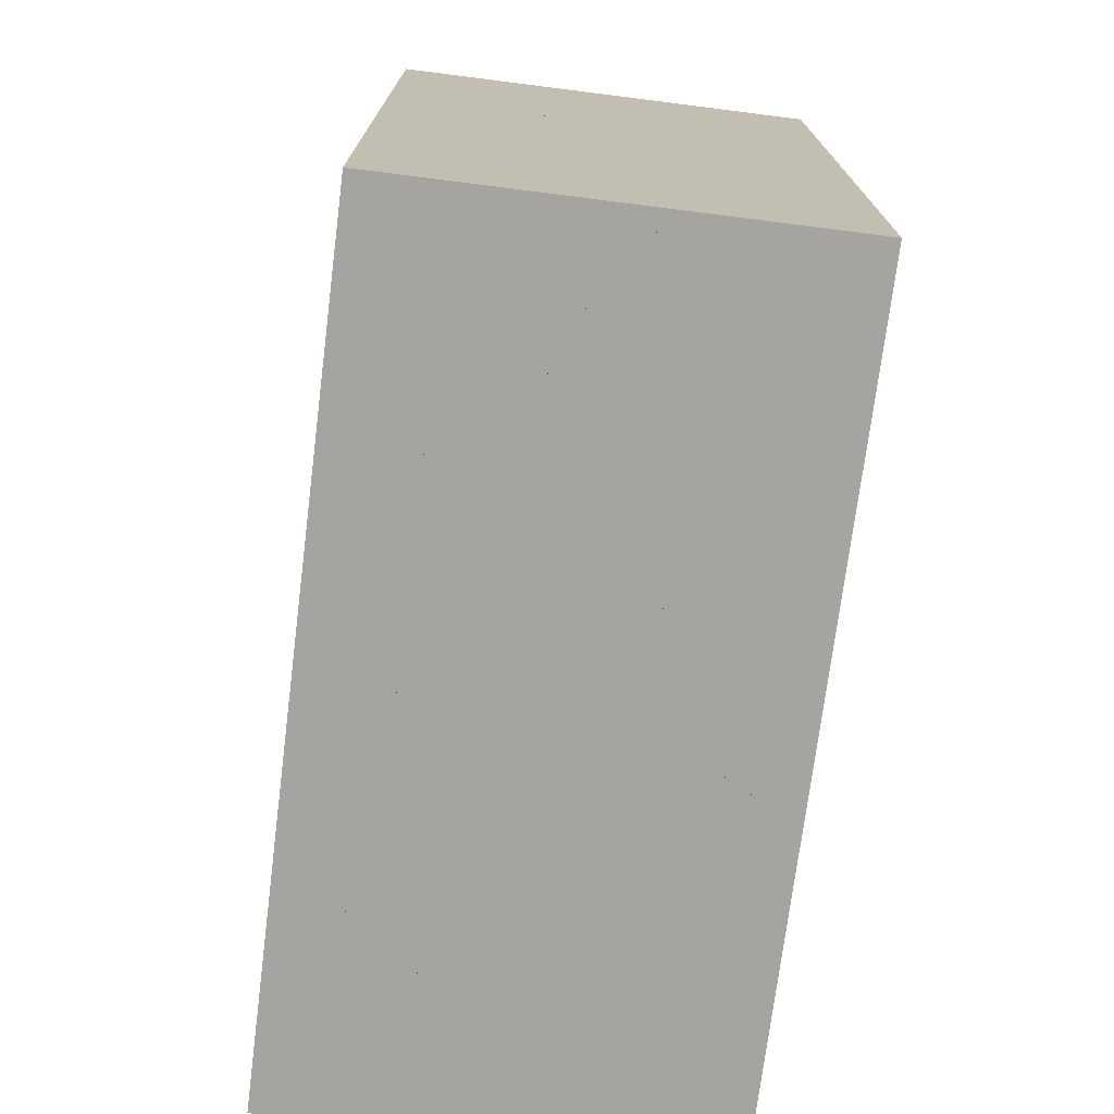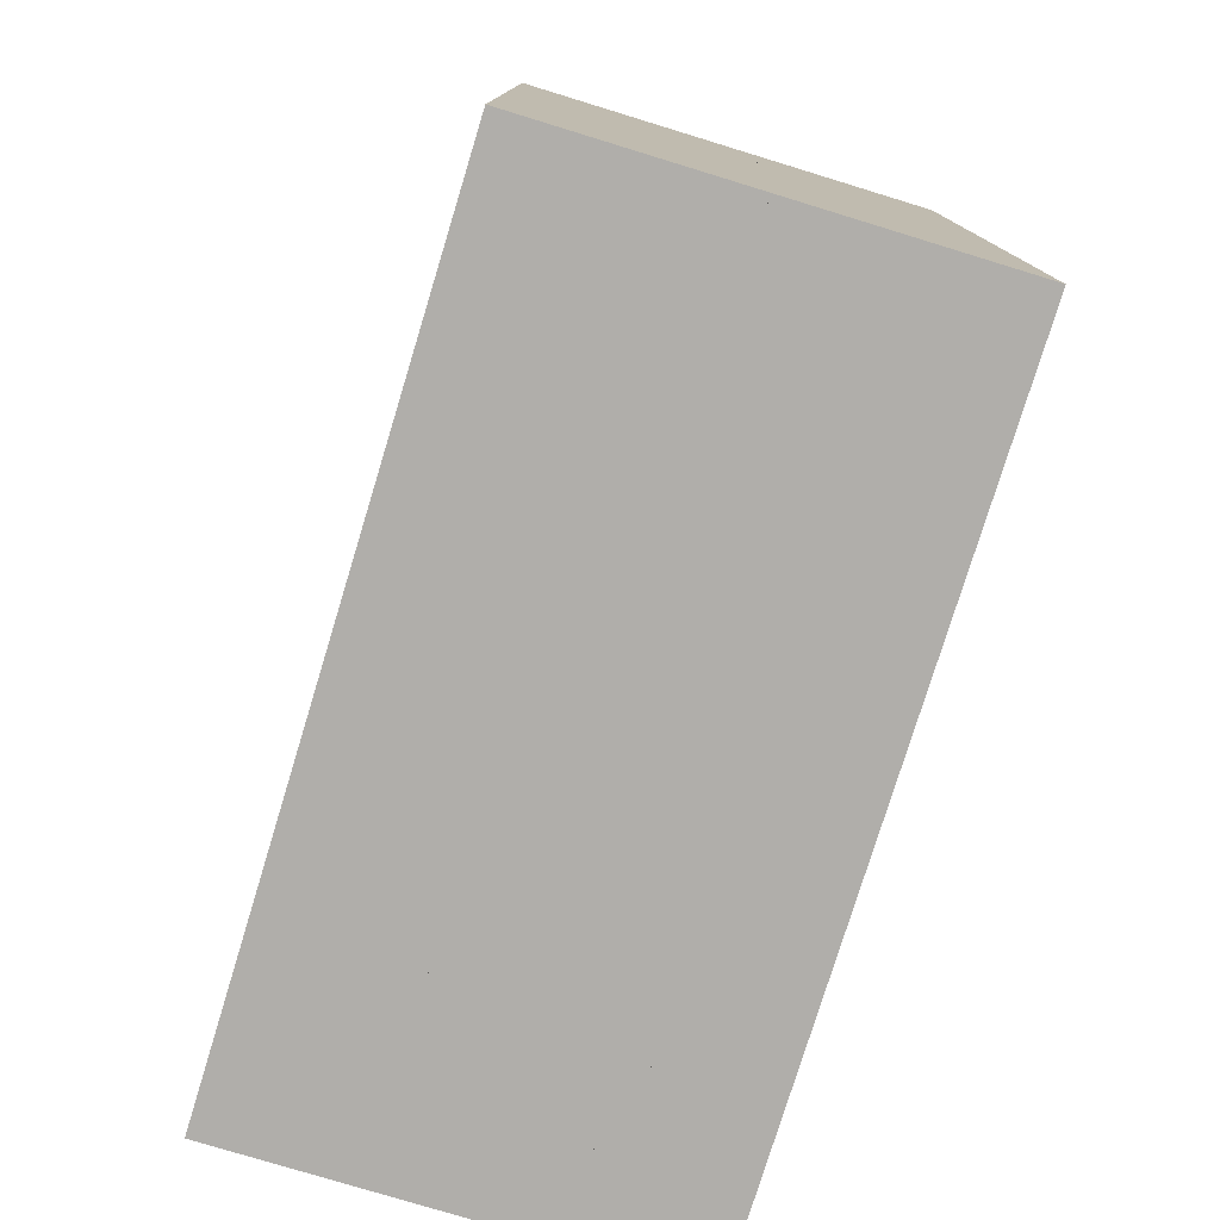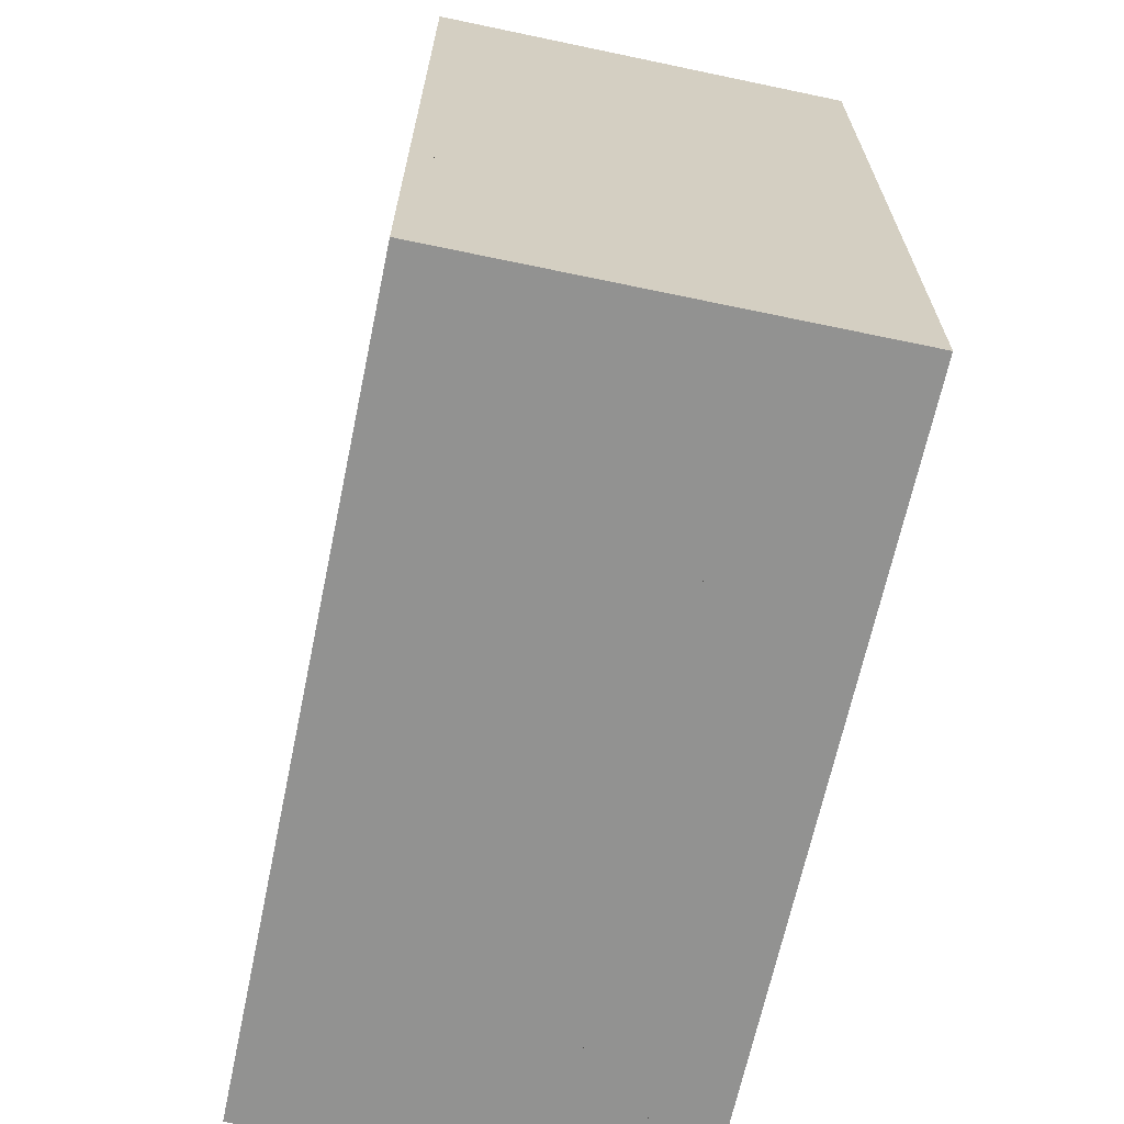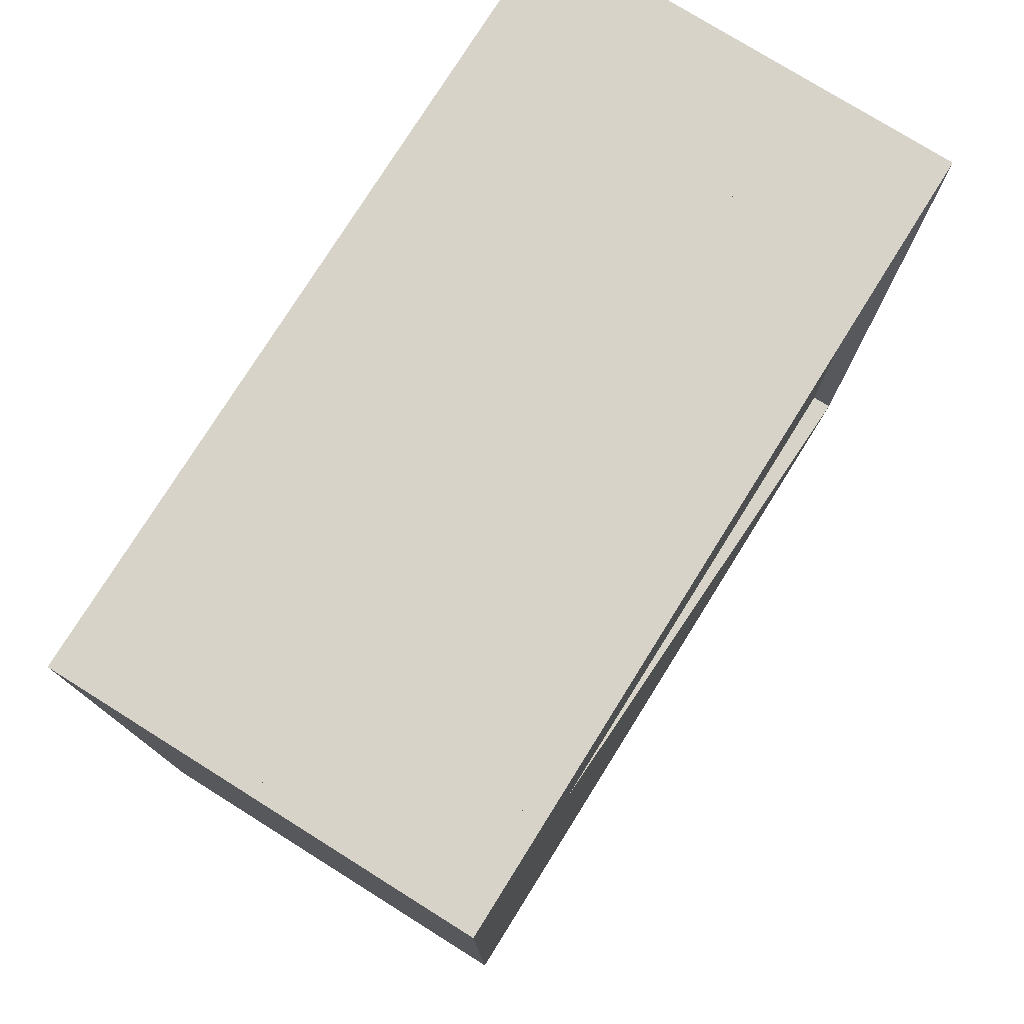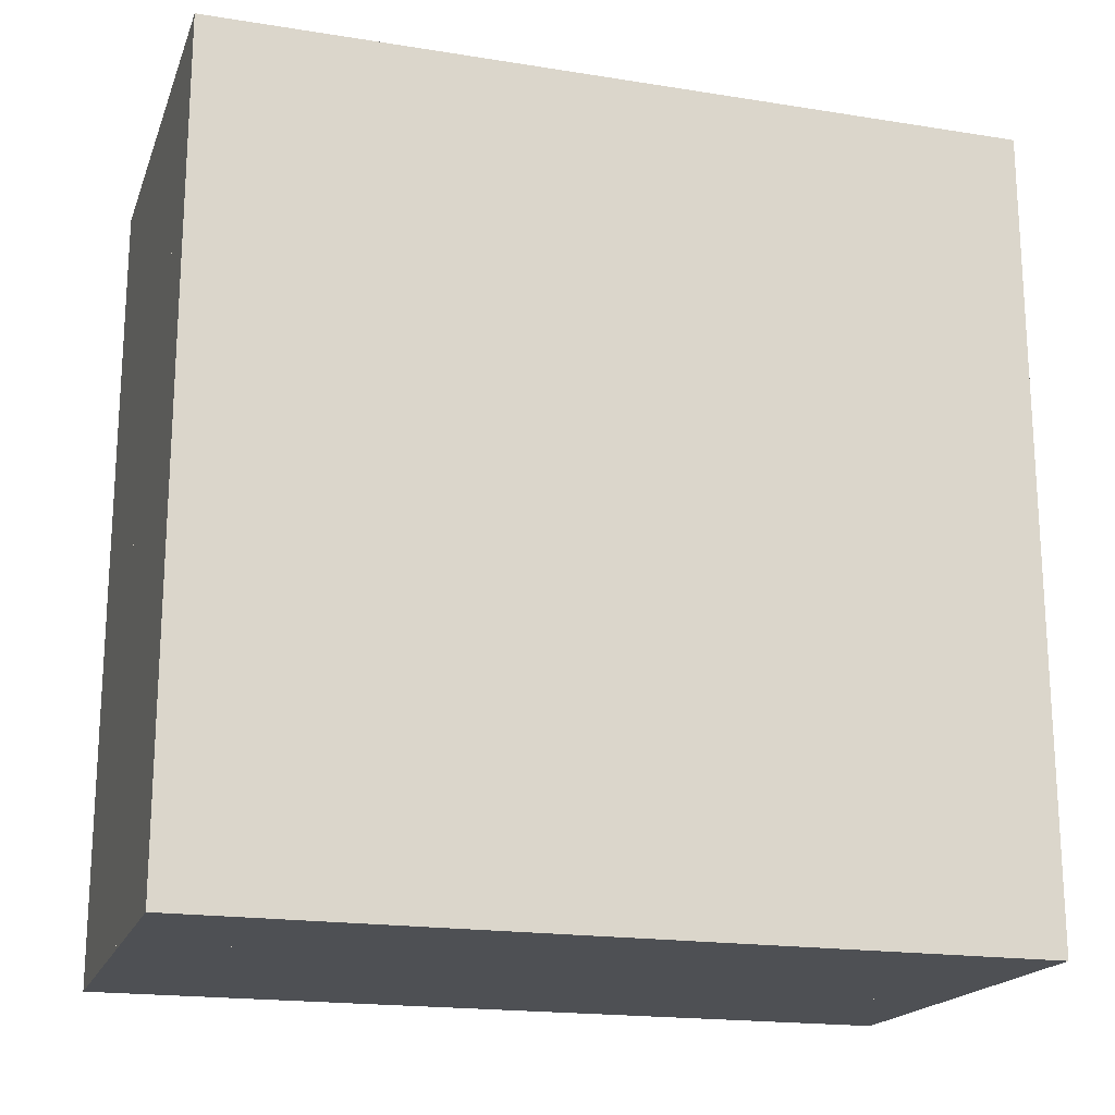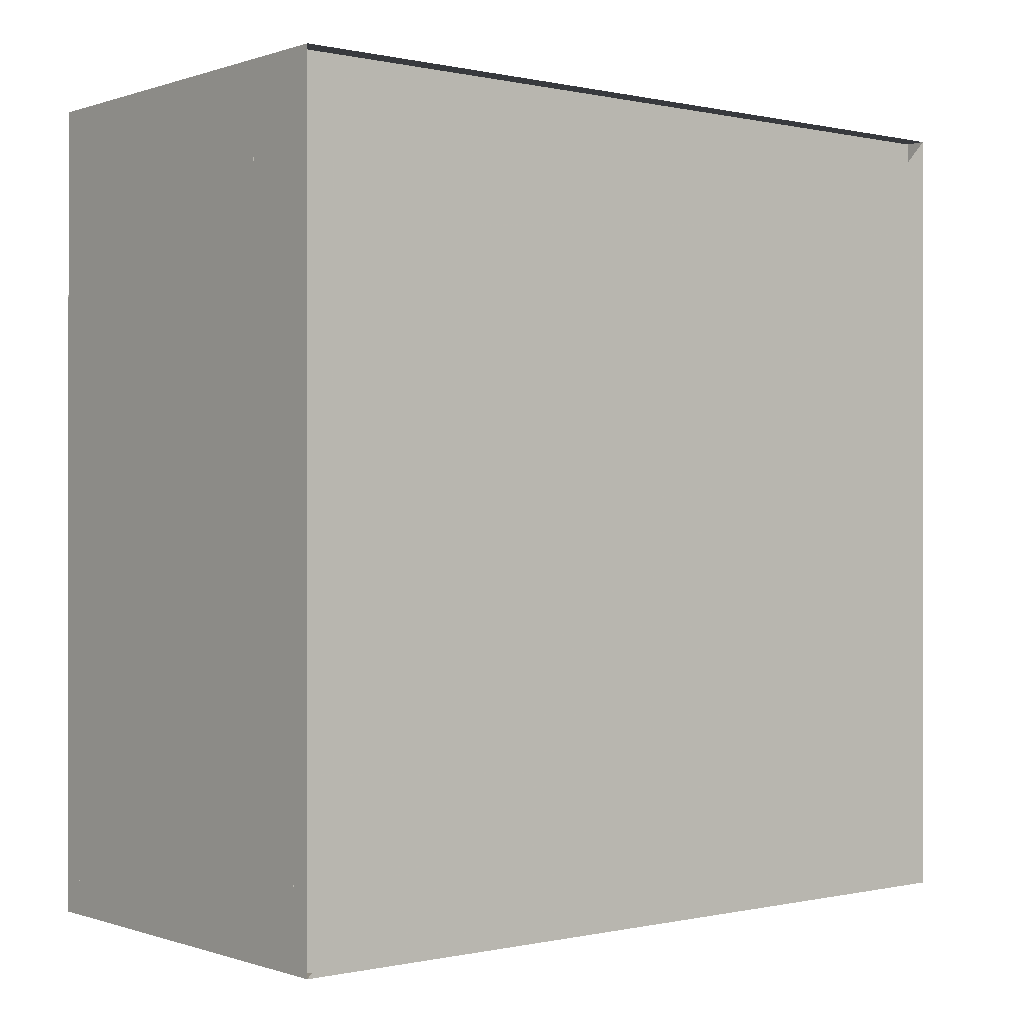
<metadata>
{"format":"obj","ext":"obj","renderer":"f3d","projection":"perspective","resolution":1024,"background":"white","views":[{"elev":-73.5,"azim":-7.2,"up":"+Z"},{"elev":-77.8,"azim":163.0,"up":"+Y"},{"elev":-66.2,"azim":-11.9,"up":"+Y"},{"elev":77.0,"azim":-148.0,"up":"+Y"},{"elev":-18.7,"azim":73.1,"up":"+Y"},{"elev":-0.1,"azim":-129.3,"up":"+Z"}]}
</metadata>
<code>
v 0 -1 -1
v 0 -1 1
v 0 1 1
v 0 1 -1
v 0.05258 -1 -1
v 0.05258 -1 1
v 0.05258 1 1
v 0.05258 1 -1
v 0.1053 -1 -1
v 0.1053 -1 1
v 0.1053 1 1
v 0.1053 1 -1
v 0.1582 -1 -1
v 0.1582 -1 1
v 0.1582 1 1
v 0.1582 1 -1
v 0.2115 -1 -1
v 0.2115 -1 1
v 0.2115 1 1
v 0.2115 1 -1
v 0.2653 -1 -1
v 0.2653 -1 1
v 0.2653 1 1
v 0.2653 1 -1
v 0.3197 -1 -1
v 0.3197 -1 1
v 0.3197 1 1
v 0.3197 1 -1
v 0.3747 -1 -1
v 0.3747 -1 1
v 0.3747 1 1
v 0.3747 1 -1
v 0.4304 -1 -1
v 0.4304 -1 1
v 0.4304 1 1
v 0.4304 1 -1
v 0.4867 -1 -1
v 0.4867 -1 1
v 0.4867 1 1
v 0.4867 1 -1
v 0.5434 -1 -1
v 0.5434 -1 1
v 0.5434 1 1
v 0.5434 1 -1
v 0.6005 -1 -1
v 0.6005 -1 1
v 0.6005 1 1
v 0.6005 1 -1
v 0.6579 -1 -1
v 0.6579 -1 1
v 0.6579 1 1
v 0.6579 1 -1
v 0.7155 -1 -1
v 0.7155 -1 1
v 0.7155 1 1
v 0.7155 1 -1
v 0.7732 -1 -1
v 0.7732 -1 1
v 0.7732 1 1
v 0.7732 1 -1
v 0.831 -1 -1
v 0.831 -1 1
v 0.831 1 1
v 0.831 1 -1
v 0.8888 -1 -1
v 0.8888 -1 1
v 0.8888 1 1
v 0.8888 1 -1
v 0.9467 -1 -1
v 0.9467 -1 1
v 0.9467 1 1
v 0.9467 1 -1
v 1.005 -1 -1
v 1.005 -1 1
v 1.005 1 1
v 1.005 1 -1
v 1.062 -1 -1
v 1.062 -1 1
v 1.062 1 1
v 1.062 1 -1
f 1 2 4 5
f 5 6 7 8
f 5 6 2 1
f 6 7 3 2
f 7 8 4 3
f 8 5 1 4
f 9 10 11 12
f 9 10 6 5
f 10 11 7 6
f 11 12 8 7
f 12 9 5 8
f 13 14 15 16
f 13 14 10 9
f 14 15 11 10
f 15 16 12 11
f 16 13 9 12
f 17 18 19 20
f 17 18 14 13
f 18 19 15 14
f 19 20 16 15
f 20 17 13 16
f 21 22 23 24
f 21 22 18 17
f 22 23 19 18
f 23 24 20 19
f 24 21 17 20
f 25 26 27 28
f 25 26 22 21
f 26 27 23 22
f 27 28 24 23
f 28 25 21 24
f 29 30 31 32
f 29 30 26 25
f 30 31 27 26
f 31 32 28 27
f 32 29 25 28
f 33 34 35 36
f 33 34 30 29
f 34 35 31 30
f 35 36 32 31
f 36 33 29 32
f 37 38 39 40
f 37 38 34 33
f 38 39 35 34
f 39 40 36 35
f 40 37 33 36
f 41 42 43 44
f 41 42 38 37
f 42 43 39 38
f 43 44 40 39
f 44 41 37 40
f 45 46 47 48
f 45 46 42 41
f 46 47 43 42
f 47 48 44 43
f 48 45 41 44
f 49 50 51 52
f 49 50 46 45
f 50 51 47 46
f 51 52 48 47
f 52 49 45 48
f 53 54 55 56
f 53 54 50 49
f 54 55 51 50
f 55 56 52 51
f 56 53 49 52
f 57 58 59 60
f 57 58 54 53
f 58 59 55 54
f 59 60 56 55
f 60 57 53 56
f 61 62 63 64
f 61 62 58 57
f 62 63 59 58
f 63 64 60 59
f 64 61 57 60
f 65 66 67 68
f 65 66 62 61
f 66 67 63 62
f 67 68 64 63
f 68 65 61 64
f 69 70 71 72
f 69 70 66 65
f 70 71 67 66
f 71 72 68 67
f 72 69 65 68
f 73 74 75 76
f 73 74 70 69
f 74 75 71 70
f 75 76 72 71
f 76 73 69 72
f 77 78 79 80
f 77 78 74 73
f 78 79 75 74
f 79 80 76 75
f 80 77 73 76

</code>
